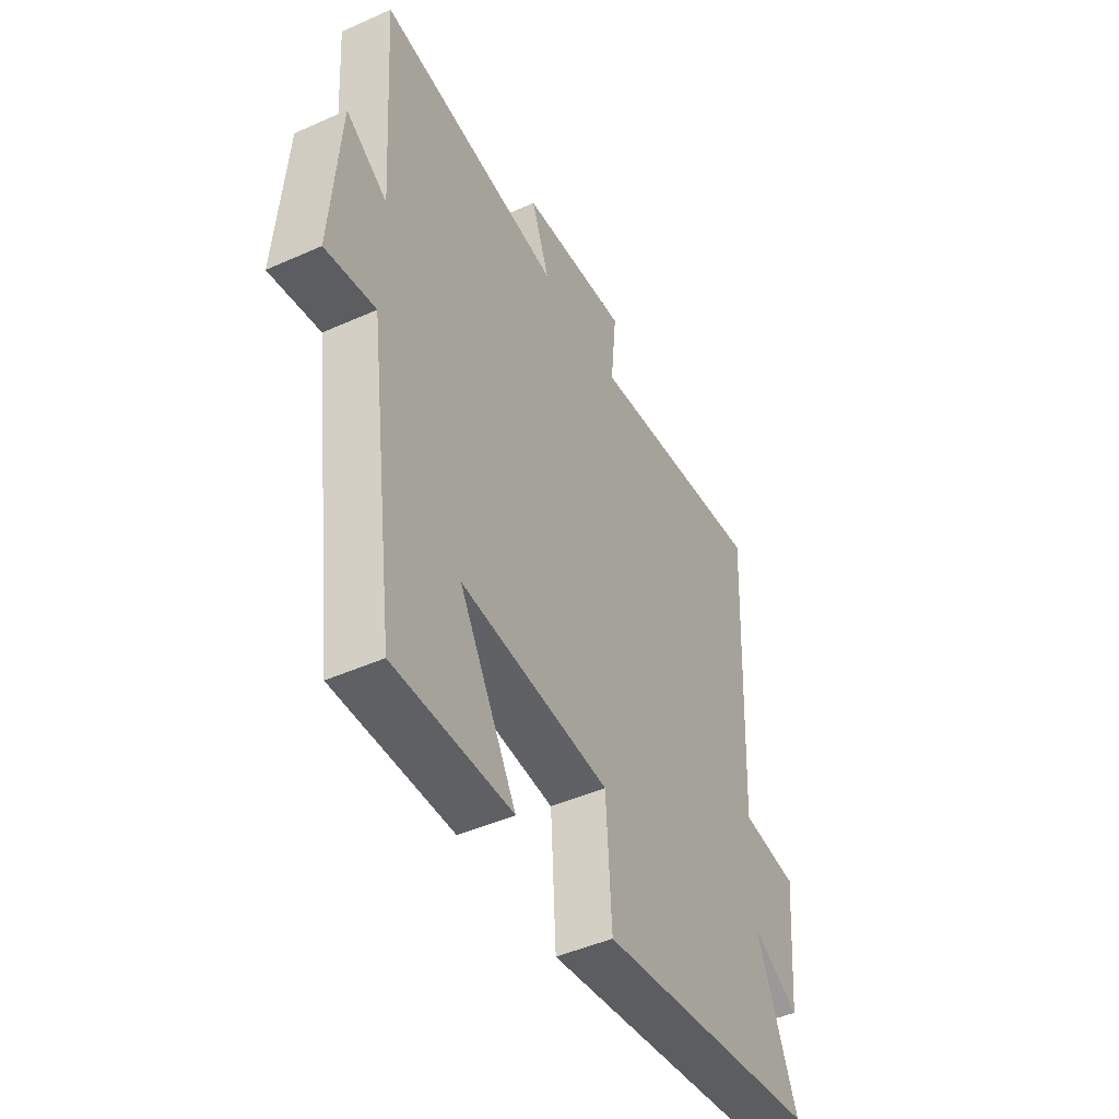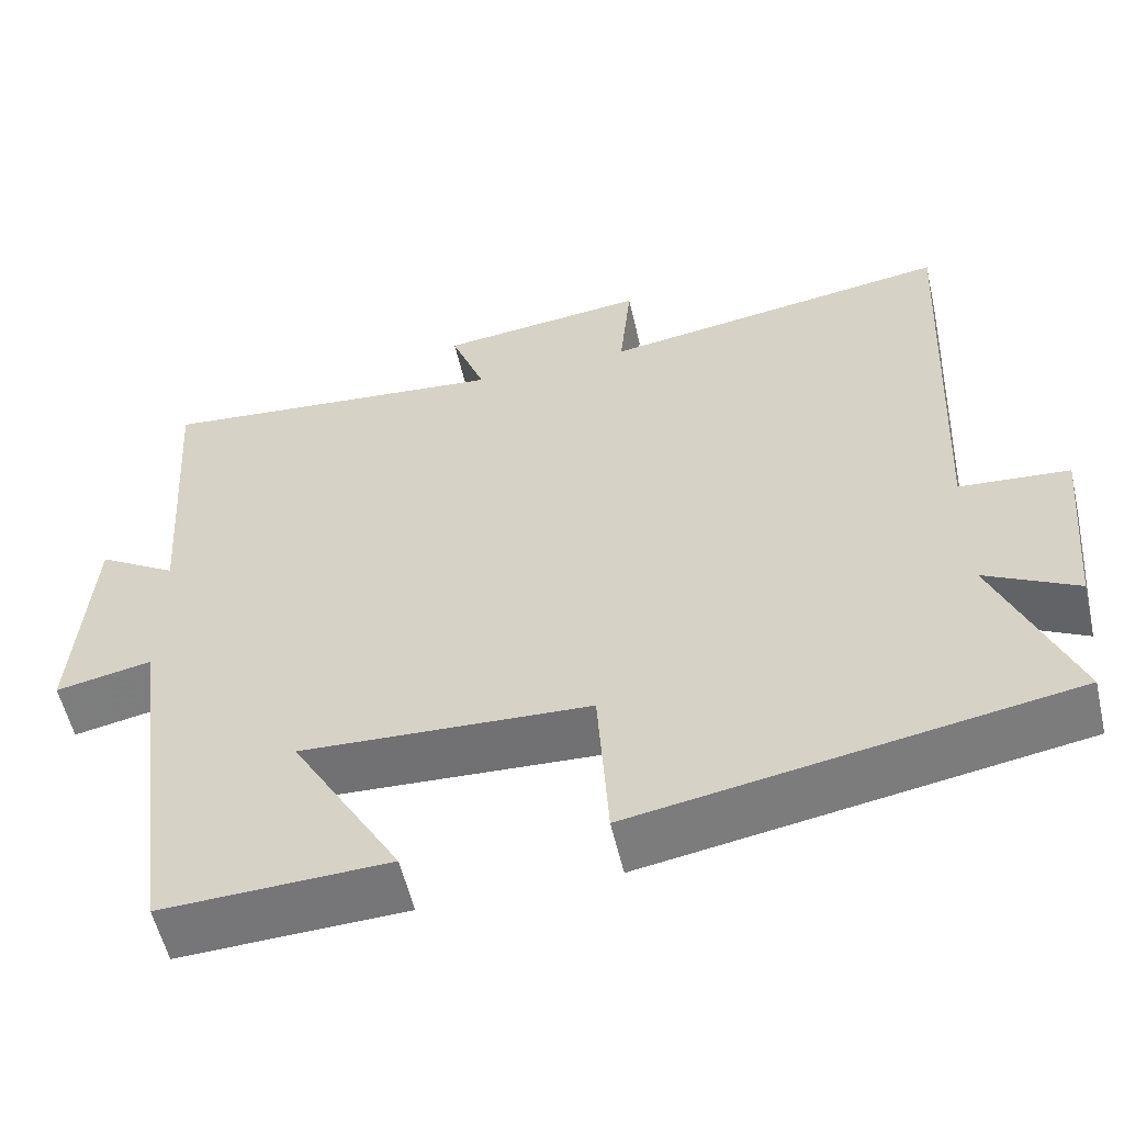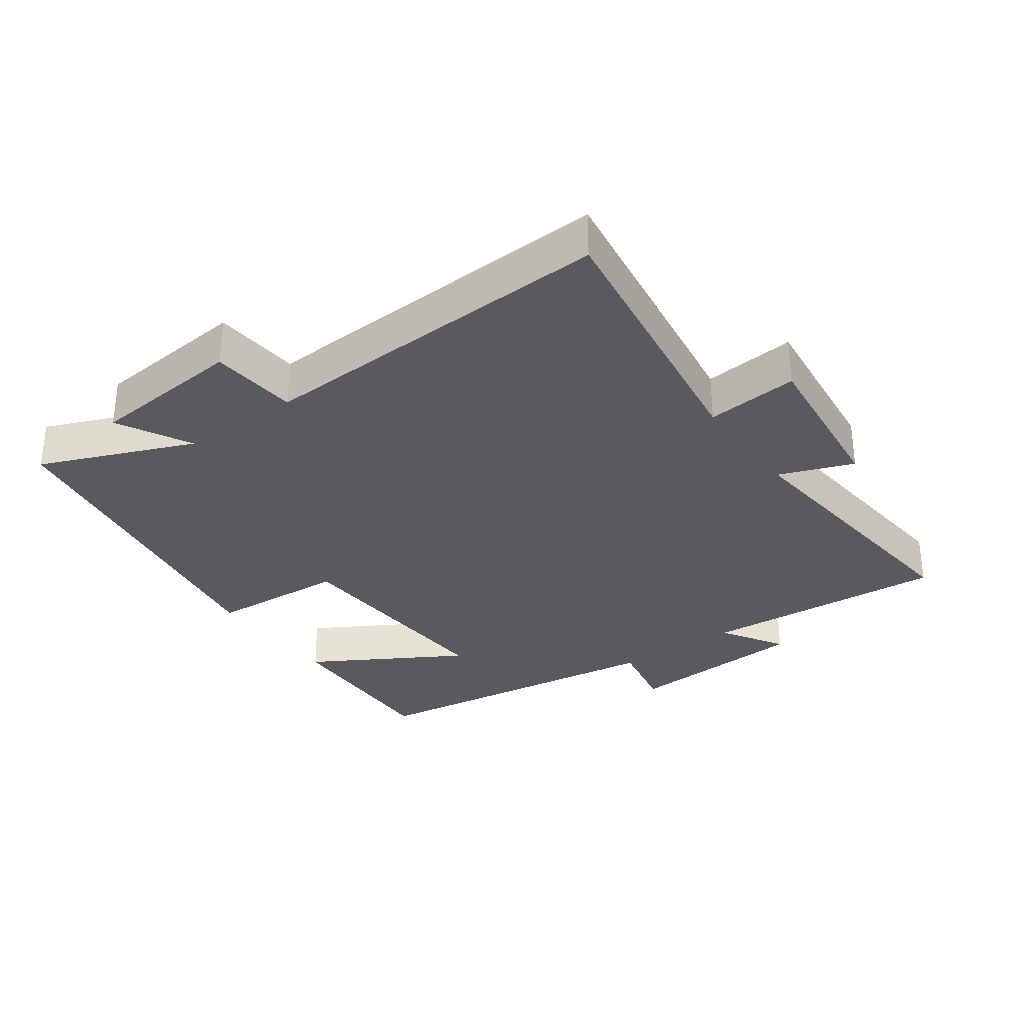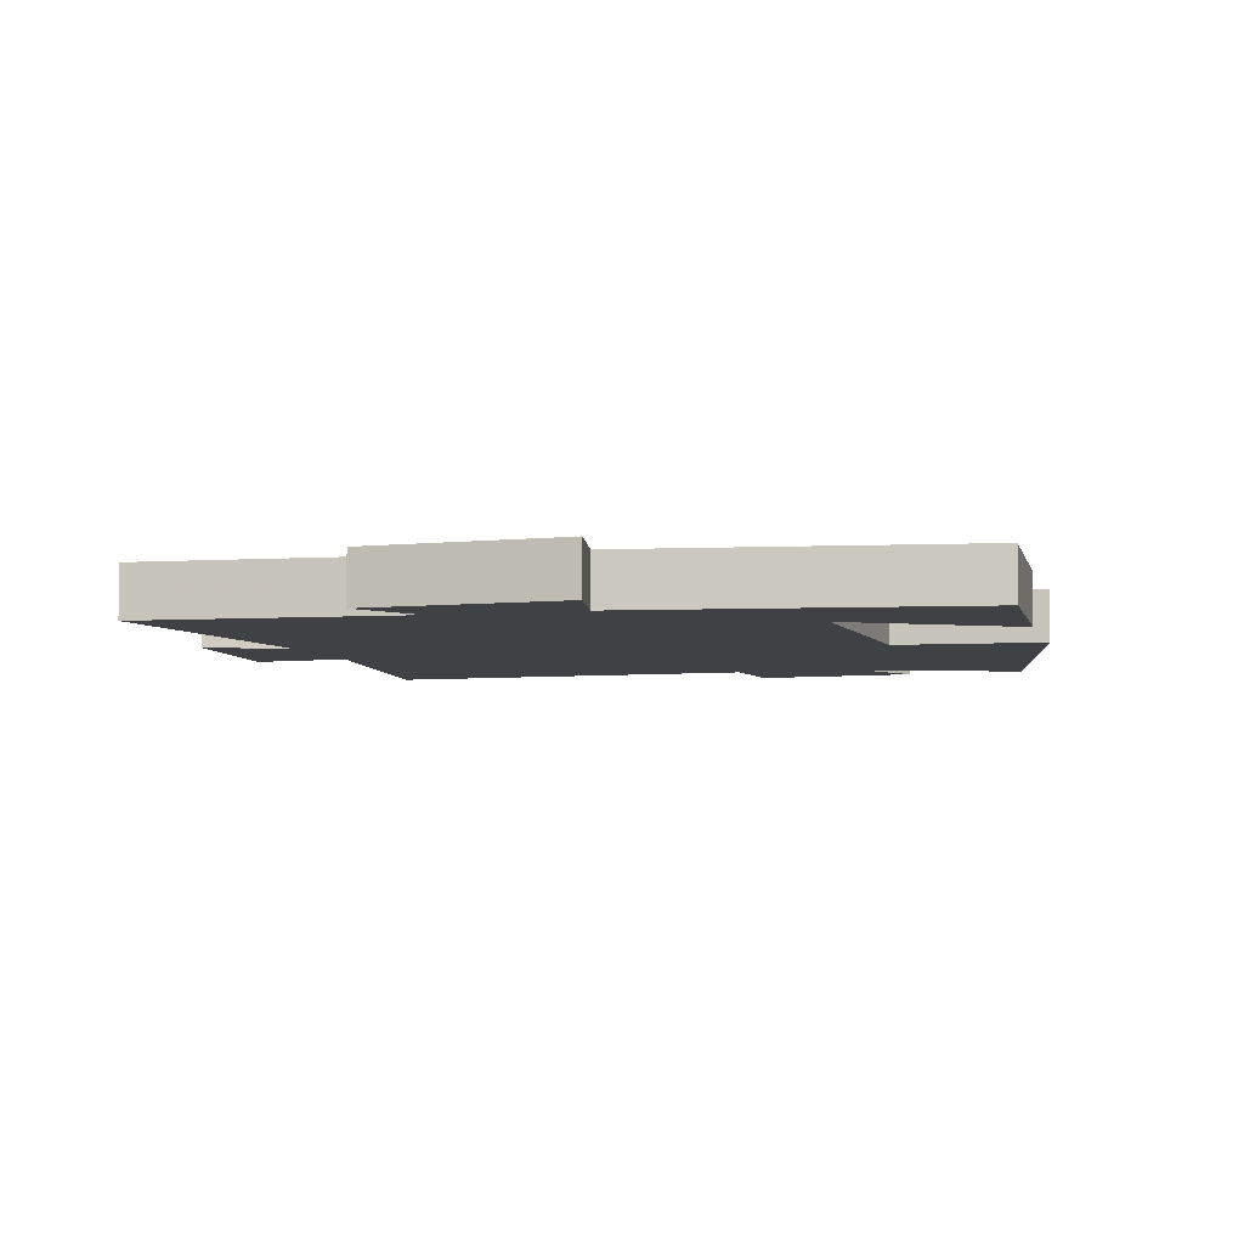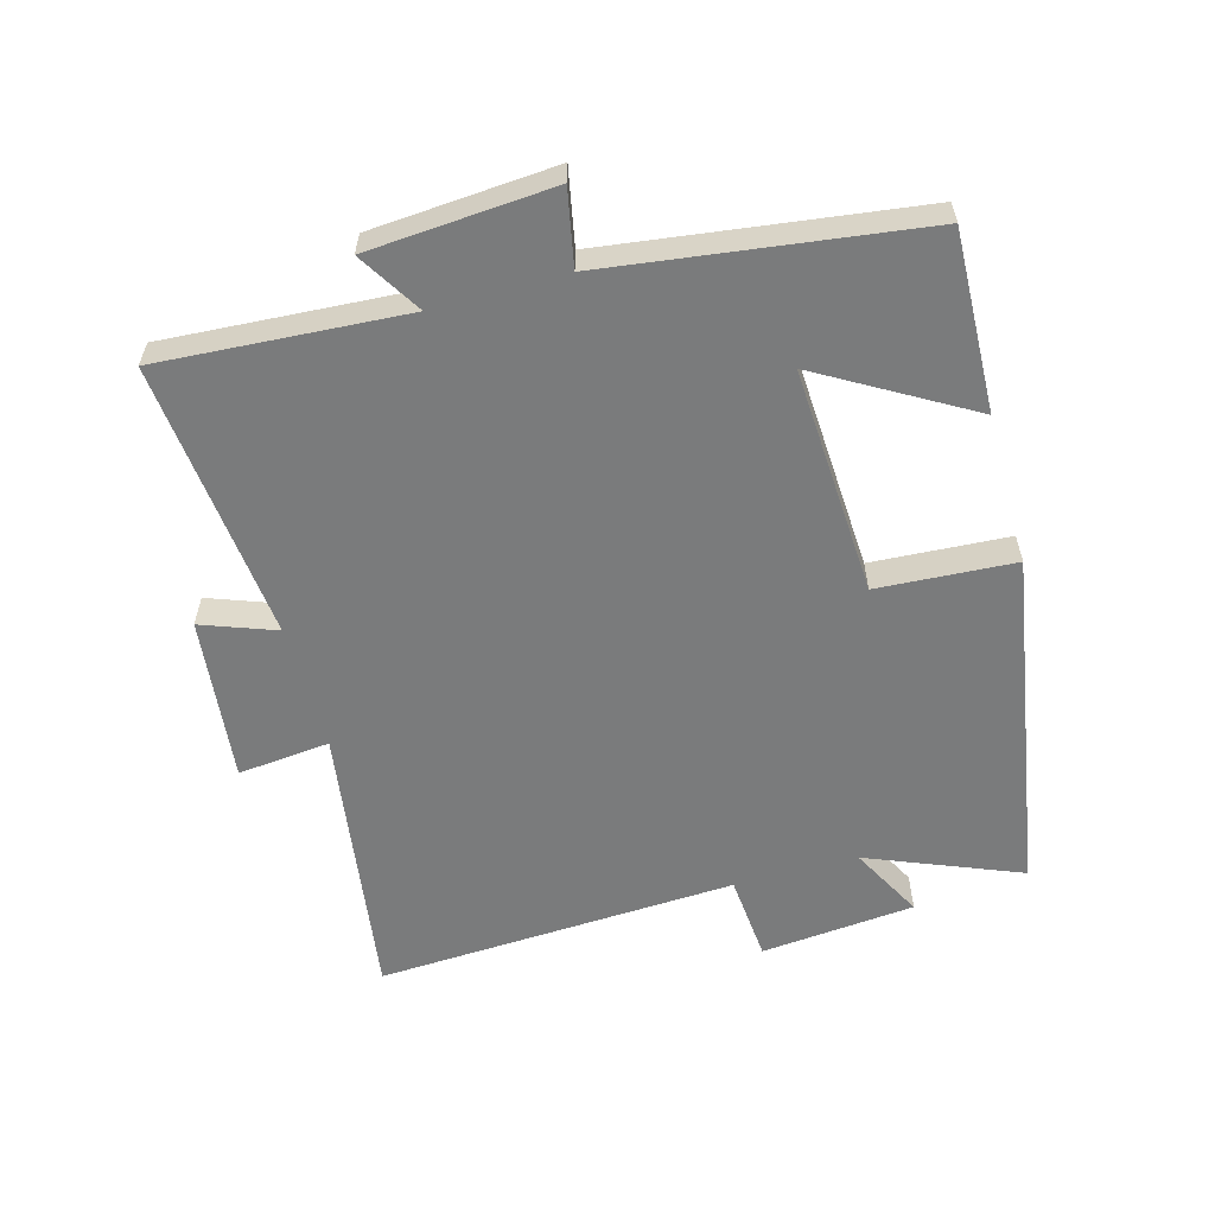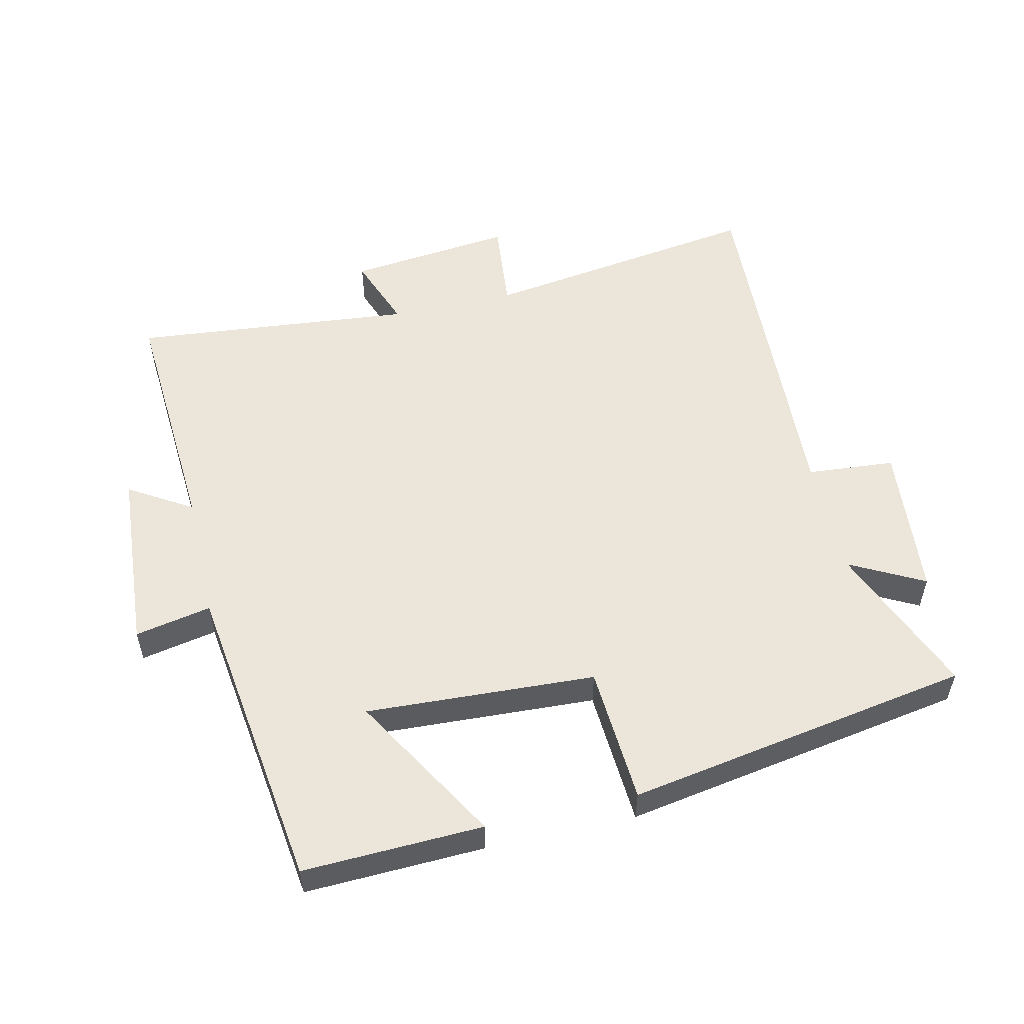
<metadata>
{"format":"obj","ext":"obj","renderer":"f3d","projection":"perspective","resolution":1024,"background":"white","views":[{"elev":-46.6,"azim":116.9,"up":"+Z"},{"elev":-56.3,"azim":-167.0,"up":"+Z"},{"elev":-31.5,"azim":-54.3,"up":"+Y"},{"elev":-5.3,"azim":105.0,"up":"+Y"},{"elev":-58.3,"azim":105.6,"up":"+Y"},{"elev":54.2,"azim":167.1,"up":"+Y"}]}
</metadata>
<code>
v 0.525 0.07 0.542
v 0.5 0.07 0.166
v 0.596 0.07 0.225
v 0.616 0.07 -0.057
v 0.5 0.07 -0.034
v 0.435 0.07 -0.51
v 0.161 0.07 -0.5
v 0.294 0.07 -0.272
v -0.056 0.07 -0.29
v -0.069 0.07 -0.5
v -0.595 0.07 -0.411
v -0.5 0.07 -0.178
v -0.612 0.07 -0.237
v -0.634 0.07 -0.001
v -0.5 0.07 0.01
v -0.527 0.07 0.563
v -0.1 0.07 0.5
v -0.114 0.07 0.641
v 0.138 0.07 0.613
v 0.096 0.07 0.5
v 0.525 0 0.542
v 0.5 0 0.166
v 0.596 0 0.225
v 0.616 0 -0.057
v 0.5 0 -0.034
v 0.435 0 -0.51
v 0.161 0 -0.5
v 0.294 0 -0.272
v -0.056 0 -0.29
v -0.069 0 -0.5
v -0.595 0 -0.411
v -0.5 0 -0.178
v -0.612 0 -0.237
v -0.634 0 -0.001
v -0.5 0 0.01
v -0.527 0 0.563
v -0.1 0 0.5
v -0.114 0 0.641
v 0.138 0 0.613
v 0.096 0 0.5
f 17 18 19 20
f 15 16 17
f 15 17 20
f 12 13 14 15
f 20 1 2
f 15 20 2
f 12 15 2
f 9 10 11 12
f 8 9 12 2
f 5 6 7 8
f 2 3 4 5
f 2 5 8
f 40 39 38 37
f 37 36 35
f 40 37 35
f 35 34 33 32
f 22 21 40
f 22 40 35
f 22 35 32
f 32 31 30 29
f 22 32 29 28
f 28 27 26 25
f 25 24 23 22
f 28 25 22
f 1 21 22 2
f 2 22 23 3
f 3 23 24 4
f 4 24 25 5
f 5 25 26 6
f 6 26 27 7
f 7 27 28 8
f 8 28 29 9
f 9 29 30 10
f 10 30 31 11
f 11 31 32 12
f 12 32 33 13
f 13 33 34 14
f 14 34 35 15
f 15 35 36 16
f 16 36 37 17
f 17 37 38 18
f 18 38 39 19
f 19 39 40 20
f 20 40 21 1

</code>
